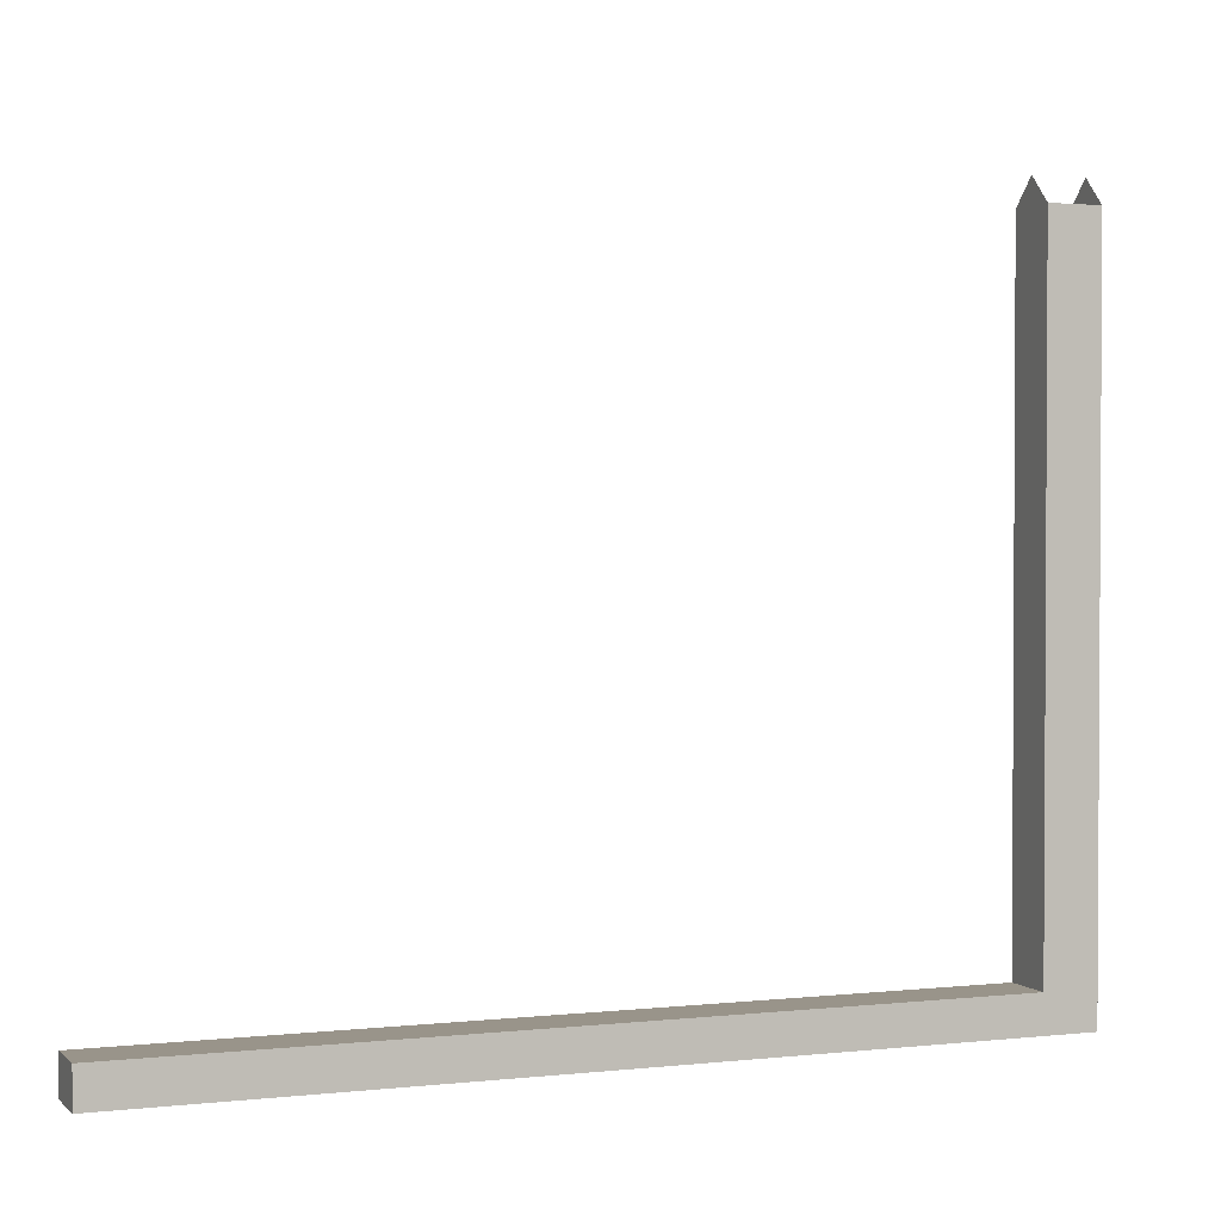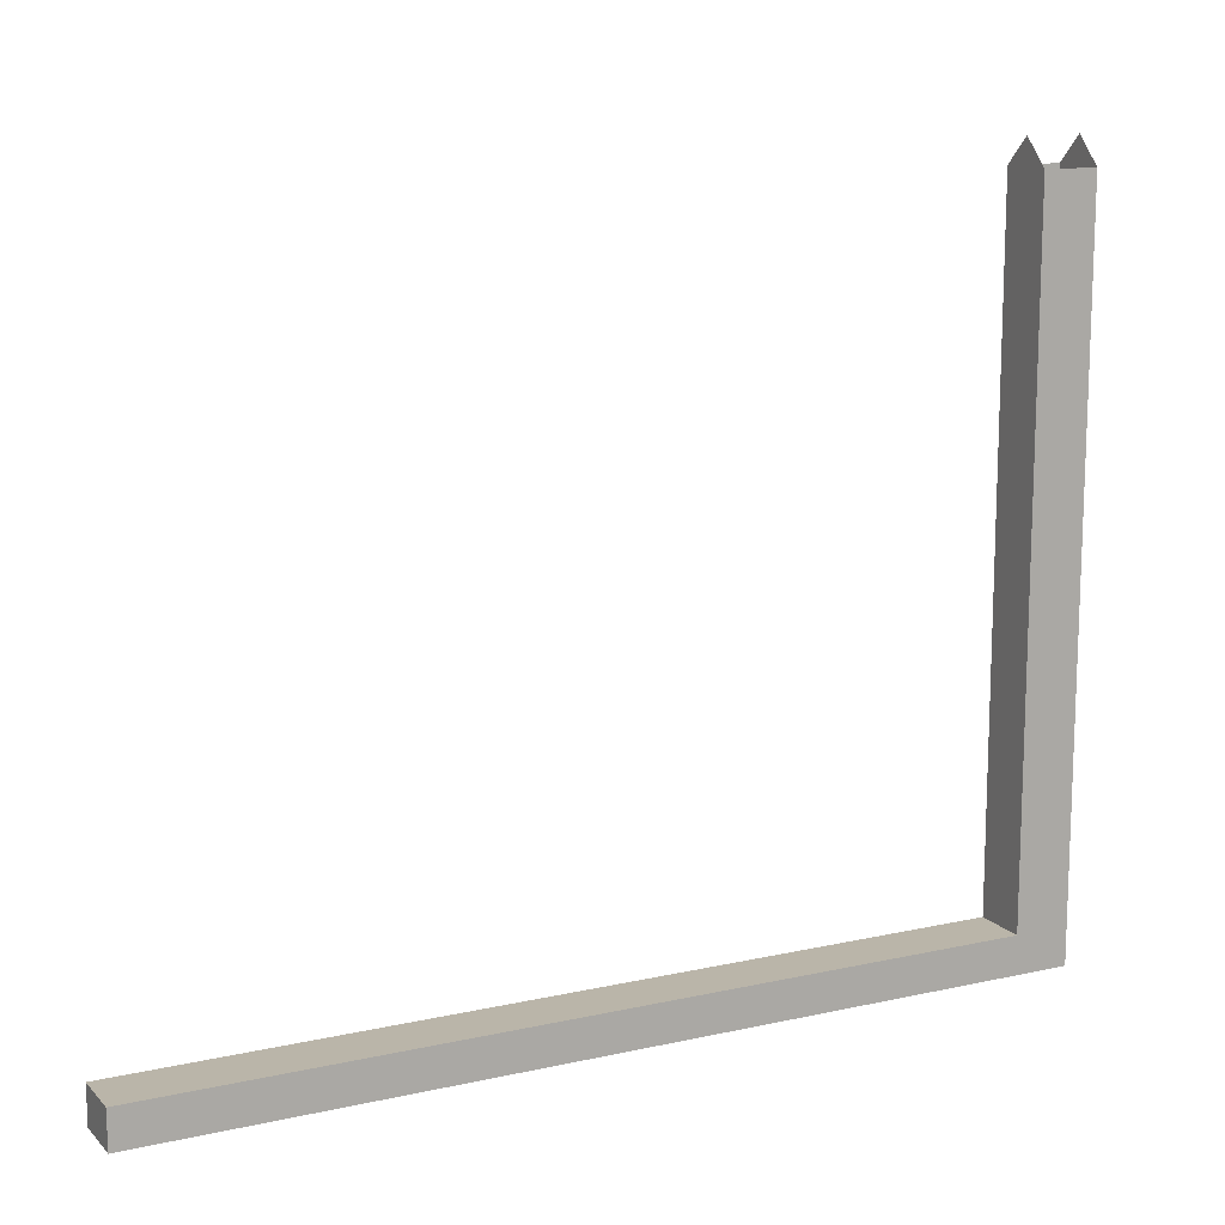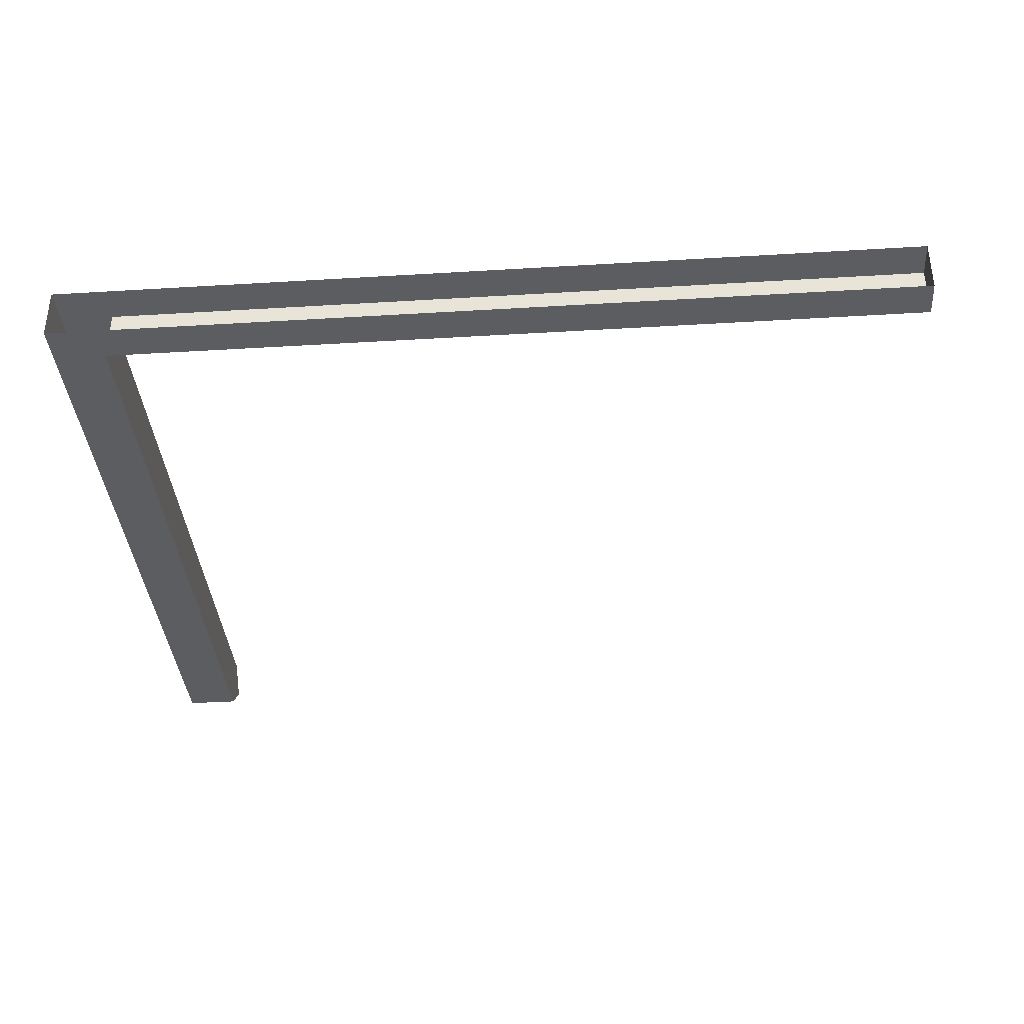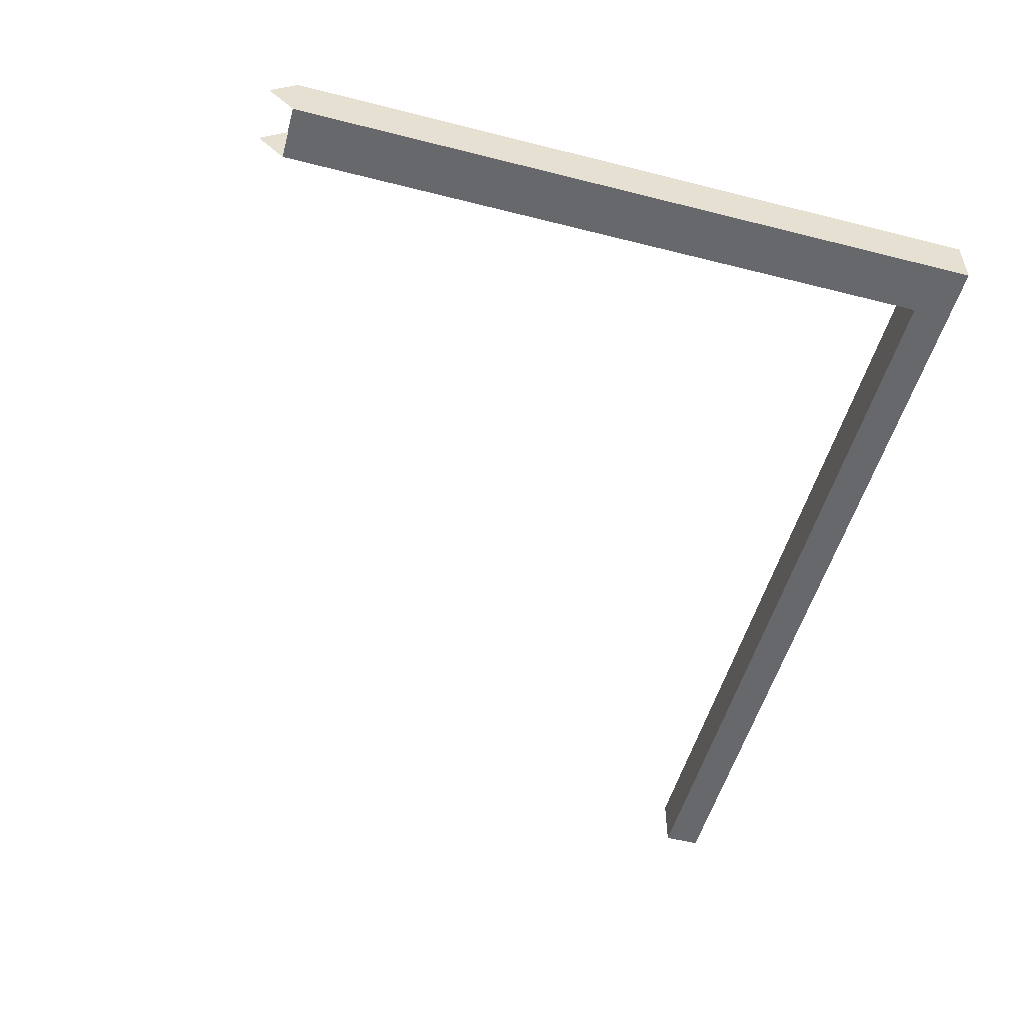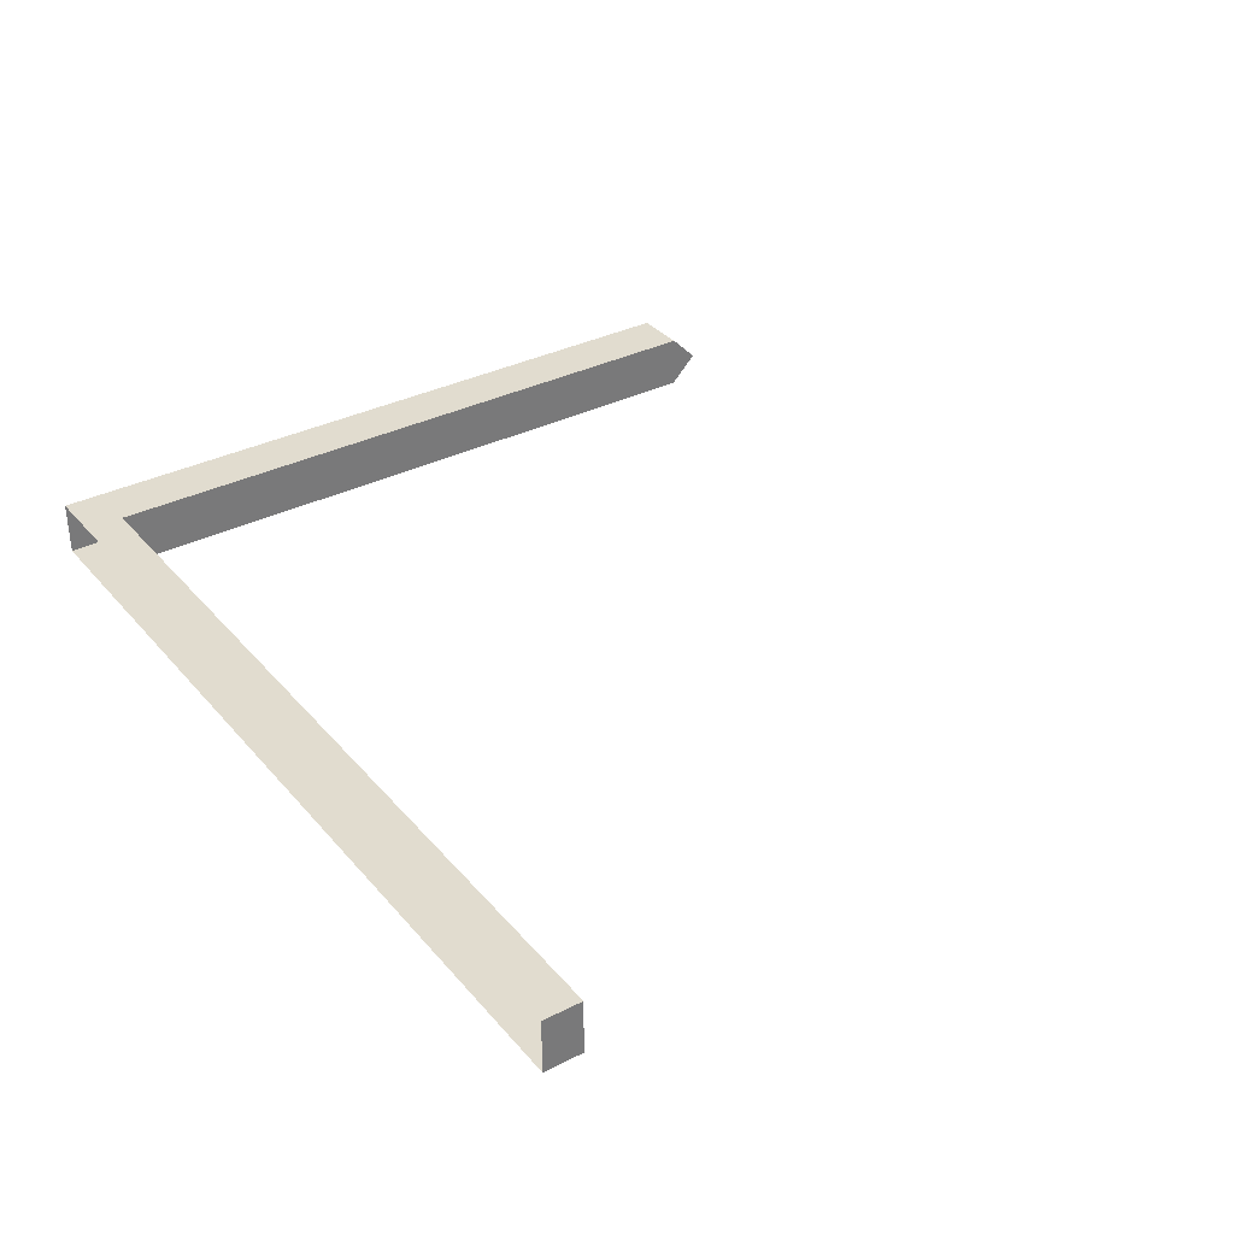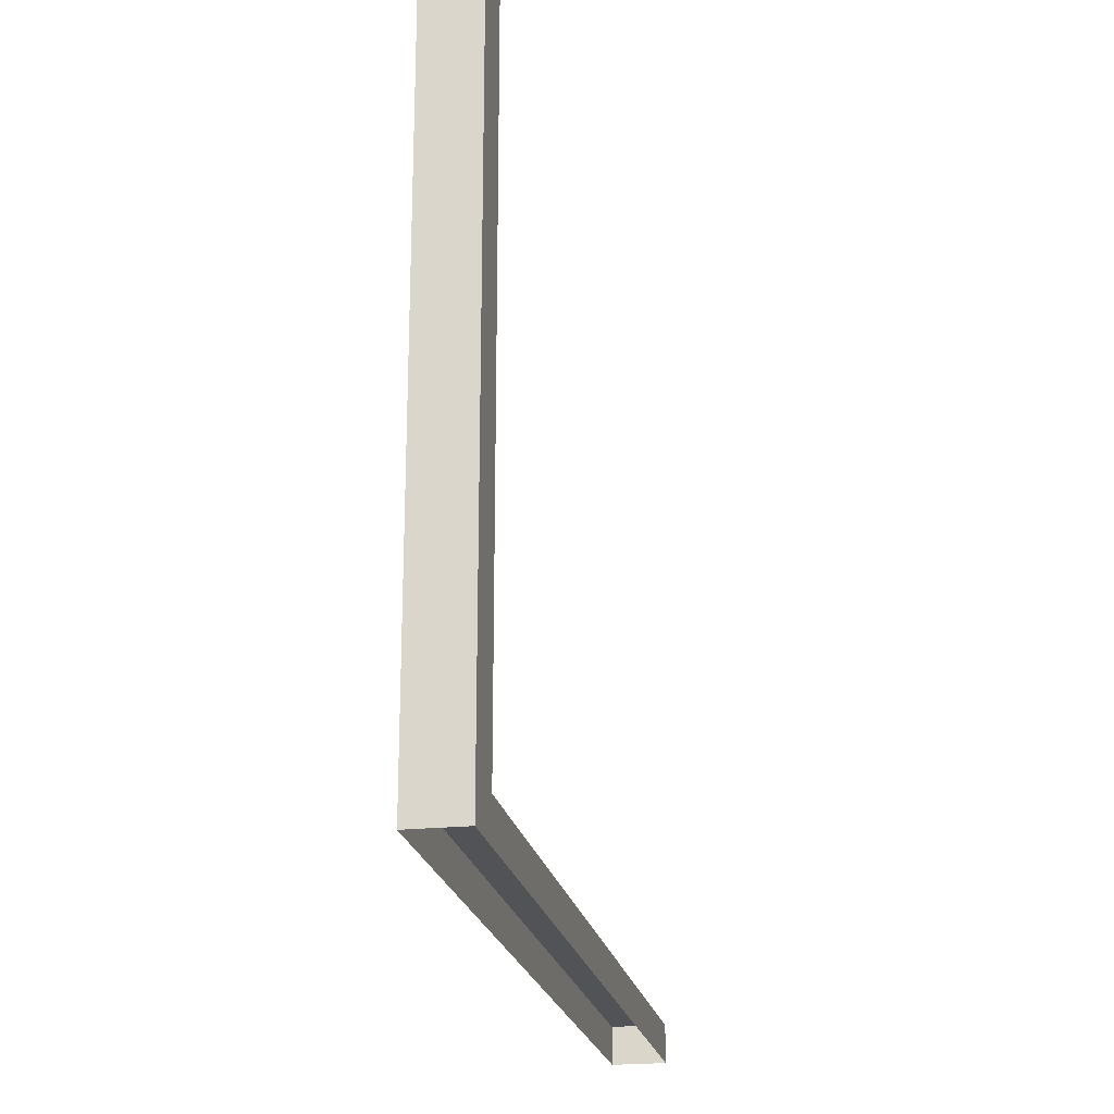
<metadata>
{"format":"obj","ext":"obj","renderer":"f3d","projection":"perspective","resolution":1024,"background":"white","views":[{"elev":1.9,"azim":-21.8,"up":"+Z"},{"elev":13.5,"azim":-26.8,"up":"+Z"},{"elev":-37.0,"azim":-175.5,"up":"+Y"},{"elev":-52.4,"azim":74.7,"up":"+Y"},{"elev":34.3,"azim":-124.2,"up":"+Y"},{"elev":-21.7,"azim":100.6,"up":"+Z"}]}
</metadata>
<code>
o model_0
v 242.7 -8.5 11.98
v -20.39 -8.5 11.98
v 242.7 -8.5 0
v -20.39 -8.5 0
v -20.39 8.5 0
v -20.39 0.004156 0
v -20.39 8.5 11.98
v -20.39 0.004156 11.98
v -20.39 -8.5 0
v -20.39 -8.5 11.98
v -20.39 8.5 11.98
v -20.39 8.5 0
v 242.7 8.5 11.98
v 242.7 8.5 0
v -20.39 0.004156 11.98
v -20.39 8.5 11.98
v 242.7 0.004156 11.98
v 242.7 8.5 11.98
v -20.39 0.004156 11.98
v -20.39 -8.5 11.98
v 242.7 -8.5 11.98
v 259.6 -8.5 0
v 242.7 -8.5 0
v 259.6 -8.5 11.98
v 242.7 -8.5 11.98
v 259.6 -8.5 225
v 242.7 -8.5 225
v 242.7 8.5 0
v 259.6 8.5 0
v 242.7 8.5 11.98
v 259.6 8.5 11.98
v 242.7 8.5 225
v 259.6 8.5 225
v 259.6 8.5 0
v 259.6 0.004156 0
v 259.6 8.5 11.98
v 259.6 0.004156 11.98
v 259.6 8.5 225
v 259.6 0.004156 233.5
v 259.6 -8.5 225
v 259.6 -8.5 11.98
v 259.6 -8.5 0
v 242.7 -8.5 225
v 242.7 0.004156 233.5
v 242.7 -8.5 11.98
v 242.7 0.004156 11.98
v 242.7 8.5 225
v 242.7 8.5 11.98
f 1 2 3
f 2 4 3
f 3 4 4
f 4 5 4
f 4 5 5
f 5 6 5
f 5 6 7
f 6 6 7
f 7 6 8
f 6 9 8
f 8 9 10
f 9 10 10
f 10 10 11
f 10 11 11
f 11 11 12
f 11 13 12
f 12 13 14
f 13 14 14
f 14 14 15
f 14 15 15
f 15 15 16
f 15 17 16
f 16 17 18
f 17 18 18
f 18 18 19
f 18 19 19
f 19 19 17
f 19 20 17
f 17 20 21
f 20 21 21
f 21 21 22
f 21 22 22
f 22 22 23
f 22 24 23
f 23 24 25
f 24 26 25
f 25 26 27
f 26 27 27
f 27 27 28
f 27 28 28
f 28 28 29
f 28 30 29
f 29 30 31
f 30 32 31
f 31 32 33
f 32 33 33
f 33 33 34
f 33 34 34
f 34 34 35
f 34 36 35
f 35 36 37
f 36 38 37
f 37 38 37
f 38 39 37
f 37 39 37
f 39 40 37
f 37 40 37
f 40 41 37
f 37 41 35
f 41 42 35
f 35 42 42
f 42 43 42
f 42 43 43
f 43 44 43
f 43 44 45
f 44 44 45
f 45 44 46
f 44 47 46
f 46 47 48

</code>
